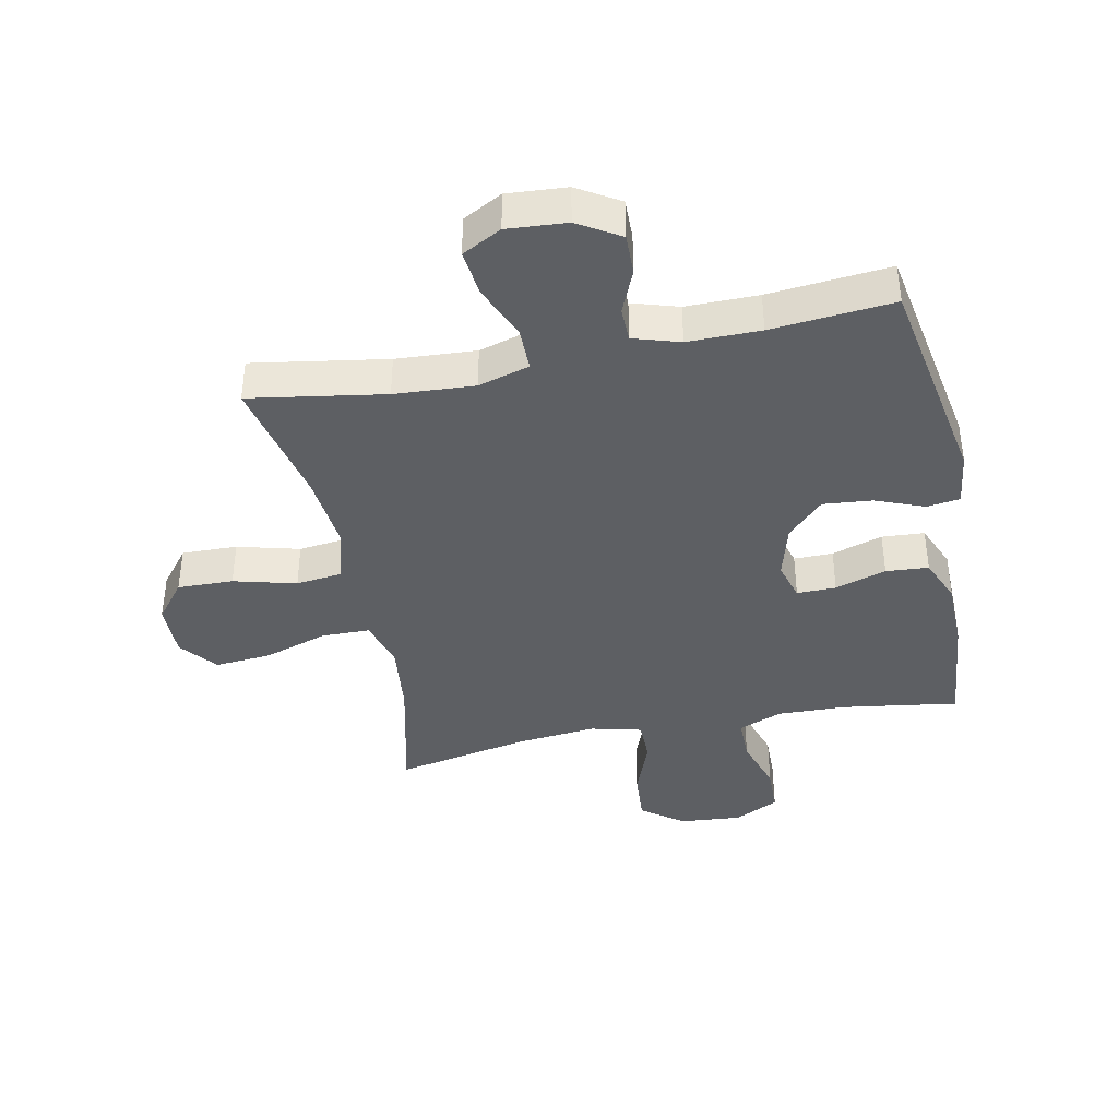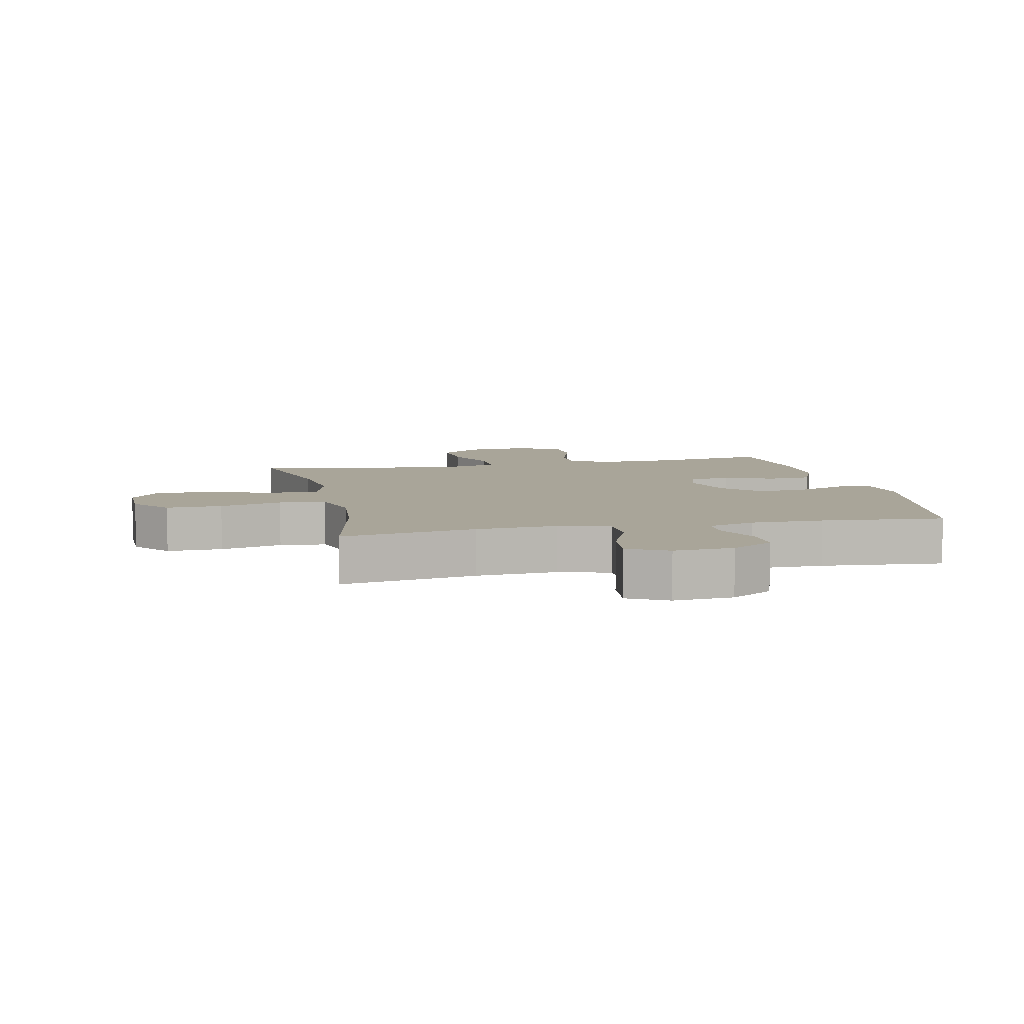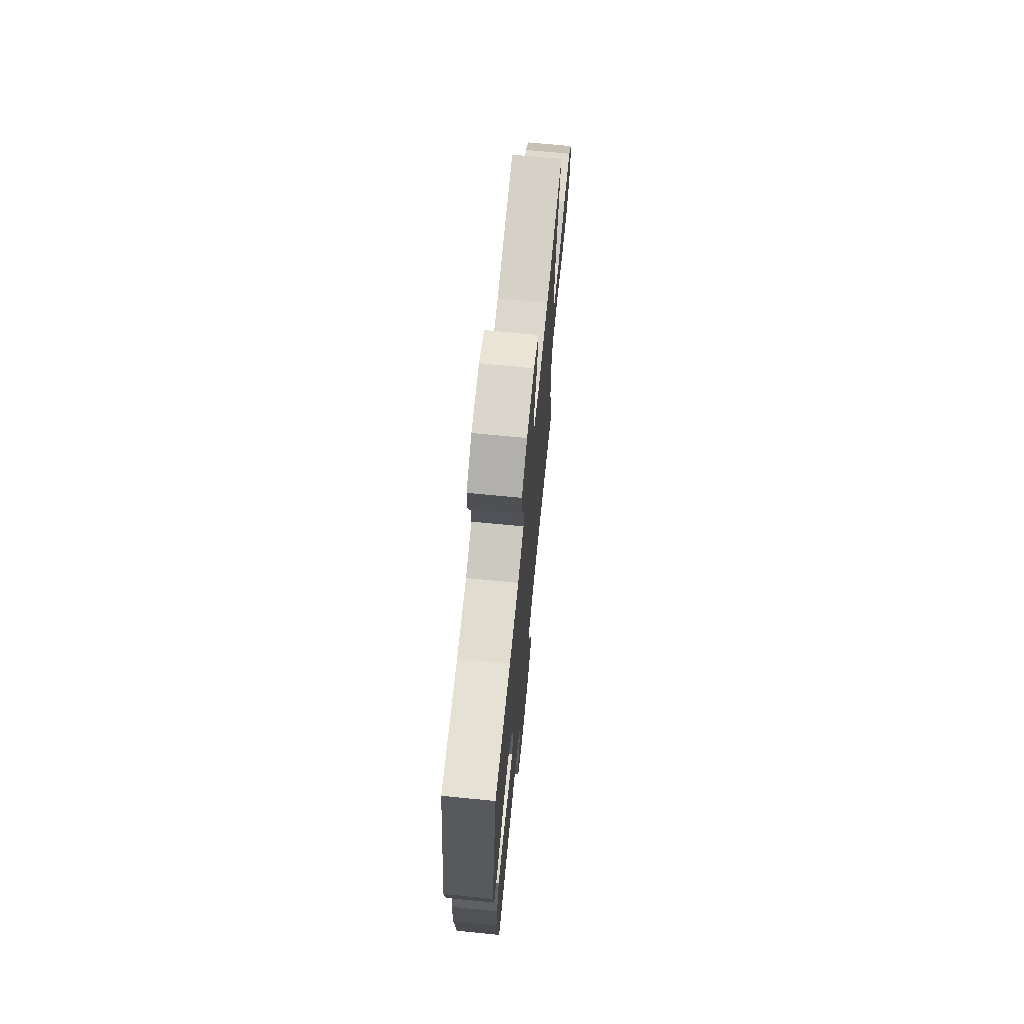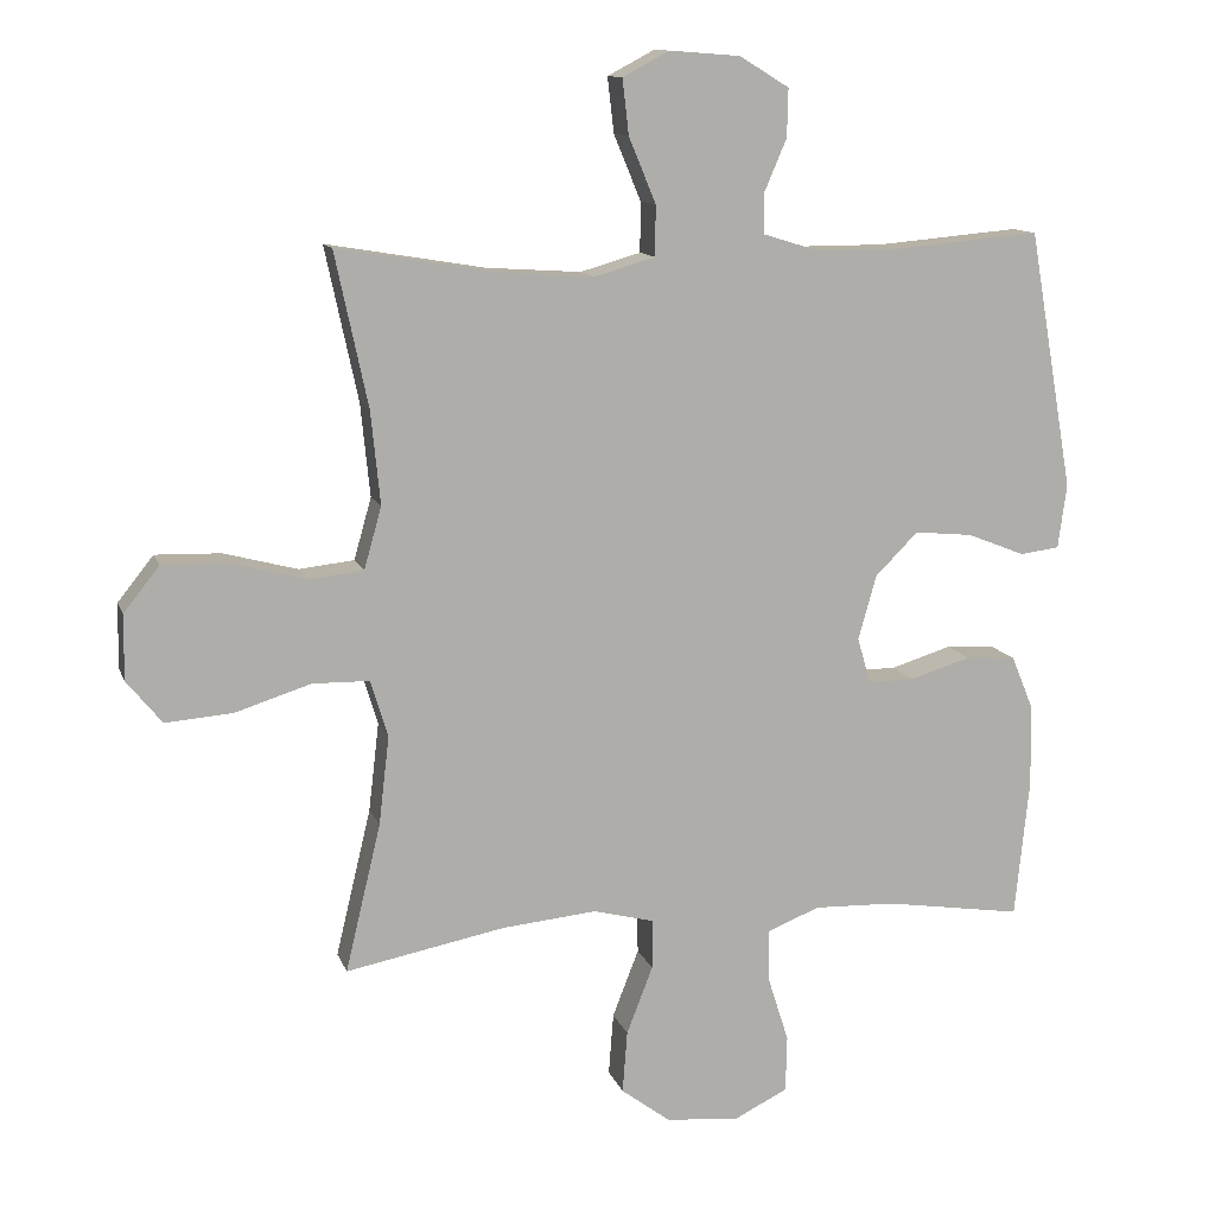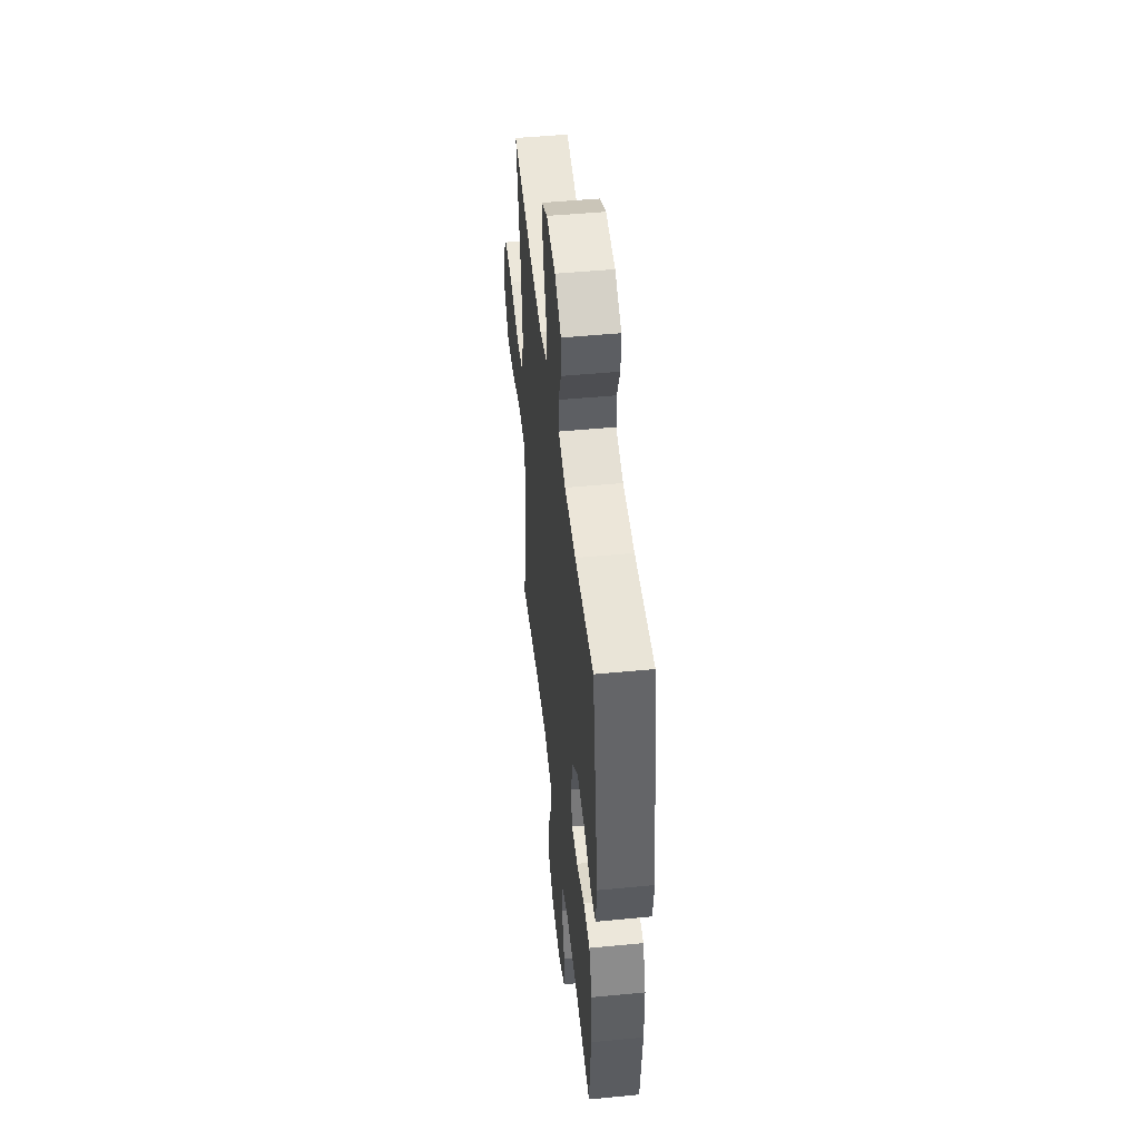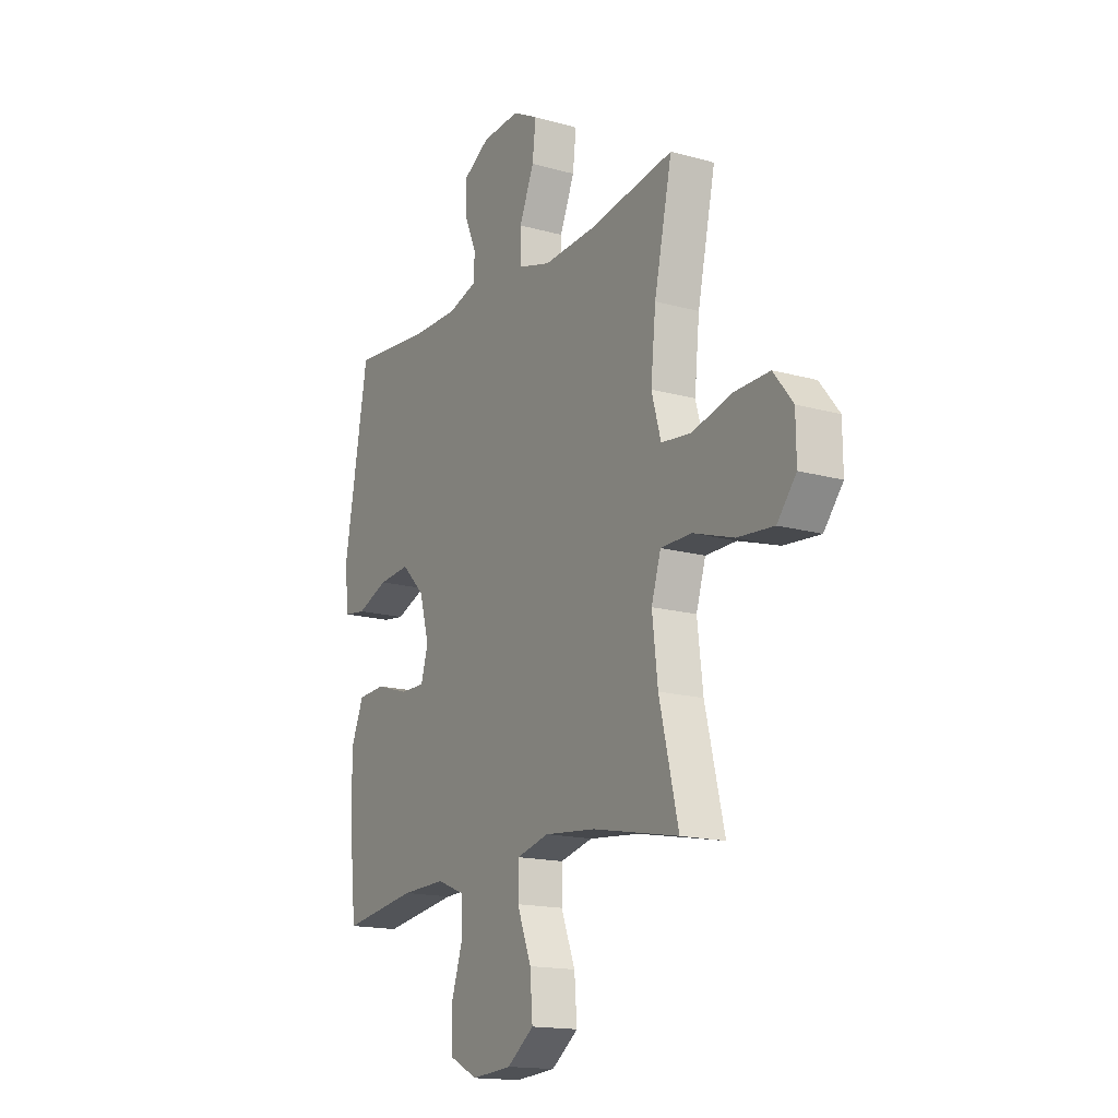
<metadata>
{"format":"obj","ext":"obj","renderer":"f3d","projection":"perspective","resolution":1024,"background":"white","views":[{"elev":-40.0,"azim":11.7,"up":"+Y"},{"elev":7.4,"azim":-12.3,"up":"+Y"},{"elev":69.5,"azim":95.6,"up":"+Z"},{"elev":11.9,"azim":-15.4,"up":"+Z"},{"elev":48.8,"azim":83.9,"up":"+Z"},{"elev":-16.0,"azim":-120.2,"up":"+Z"}]}
</metadata>
<code>
o path708
v 0.5413 0.0375 -0.3036
v 0.5397 0.0375 -0.1872
v 0.5082 0.0375 -0.1109
v 0.4371 0.0375 -0.106
v 0.3519 0.0375 -0.1325
v 0.2866 0.0375 -0.1329
v 0.268 0.0375 -0.06852
v 0.2936 0.0375 0.02241
v 0.3536 0.0375 0.08256
v 0.4356 0.0375 0.07479
v 0.5169 0.0375 0.04266
v 0.5723 0.0375 0.04991
v 0.5845 0.0375 0.1402
v 0.5213 0.0375 0.5039
v 0.3182 0.0375 0.486
v 0.1974 0.0375 0.486
v 0.1199 0.0375 0.51
v 0.1186 0.0375 0.5667
v 0.1502 0.0375 0.6402
v 0.1518 0.0375 0.7081
v 0.08187 0.0375 0.7507
v -0.01752 0.0375 0.7582
v -0.08334 0.0375 0.7232
v -0.07434 0.0375 0.6457
v -0.03625 0.0375 0.5536
v -0.03657 0.0375 0.4824
v -0.1219 0.0375 0.4578
v -0.2556 0.0375 0.4666
v -0.4804 0.0375 0.5039
v -0.4339 0.0375 0.287
v -0.4208 0.0375 0.1564
v -0.4454 0.0375 0.06932
v -0.5232 0.0375 0.06054
v -0.6272 0.0375 0.08807
v -0.7203 0.0375 0.09068
v -0.7708 0.0375 0.02709
v -0.7719 0.0375 -0.06436
v -0.7222 0.0375 -0.1254
v -0.6275 0.0375 -0.1178
v -0.5205 0.0375 -0.0837
v -0.4406 0.0375 -0.08514
v -0.416 0.0375 -0.165
v -0.4307 0.0375 -0.2894
v -0.4804 0.0375 -0.498
v -0.2563 0.0375 -0.4544
v -0.1231 0.0375 -0.4415
v -0.03796 0.0375 -0.463
v -0.03749 0.0375 -0.5333
v -0.07461 0.0375 -0.6288
v -0.08132 0.0375 -0.7166
v -0.01163 0.0375 -0.7686
v 0.09247 0.0375 -0.7773
v 0.167 0.0375 -0.7403
v 0.169 0.0375 -0.6611
v 0.1392 0.0375 -0.5677
v 0.1394 0.0375 -0.494
v 0.2126 0.0375 -0.4649
v 0.3276 0.0375 -0.4686
v 0.5213 0.0375 -0.498
v 0.5413 -0.0375 -0.3036
v 0.5397 -0.0375 -0.1872
v 0.5082 -0.0375 -0.1109
v 0.4371 -0.0375 -0.106
v 0.3519 -0.0375 -0.1325
v 0.2866 -0.0375 -0.1329
v 0.268 -0.0375 -0.06852
v 0.2936 -0.0375 0.02241
v 0.3536 -0.0375 0.08256
v 0.4356 -0.0375 0.07479
v 0.5169 -0.0375 0.04266
v 0.5723 -0.0375 0.04991
v 0.5845 -0.0375 0.1402
v 0.5213 -0.0375 0.5039
v 0.3182 -0.0375 0.486
v 0.1974 -0.0375 0.486
v 0.1199 -0.0375 0.51
v 0.1186 -0.0375 0.5667
v 0.1502 -0.0375 0.6402
v 0.1518 -0.0375 0.7081
v 0.08187 -0.0375 0.7507
v -0.01752 -0.0375 0.7582
v -0.08334 -0.0375 0.7232
v -0.07434 -0.0375 0.6457
v -0.03625 -0.0375 0.5536
v -0.03657 -0.0375 0.4824
v -0.1219 -0.0375 0.4578
v -0.2556 -0.0375 0.4666
v -0.4804 -0.0375 0.5039
v -0.4339 -0.0375 0.287
v -0.4208 -0.0375 0.1564
v -0.4454 -0.0375 0.06932
v -0.5232 -0.0375 0.06054
v -0.6272 -0.0375 0.08807
v -0.7203 -0.0375 0.09068
v -0.7708 -0.0375 0.02709
v -0.7719 -0.0375 -0.06436
v -0.7222 -0.0375 -0.1254
v -0.6275 -0.0375 -0.1178
v -0.5205 -0.0375 -0.0837
v -0.4406 -0.0375 -0.08514
v -0.416 -0.0375 -0.165
v -0.4307 -0.0375 -0.2894
v -0.4804 -0.0375 -0.498
v -0.2563 -0.0375 -0.4544
v -0.1231 -0.0375 -0.4415
v -0.03796 -0.0375 -0.463
v -0.03749 -0.0375 -0.5333
v -0.07461 -0.0375 -0.6288
v -0.08132 -0.0375 -0.7166
v -0.01163 -0.0375 -0.7686
v 0.09247 -0.0375 -0.7773
v 0.167 -0.0375 -0.7403
v 0.169 -0.0375 -0.6611
v 0.1392 -0.0375 -0.5677
v 0.1394 -0.0375 -0.494
v 0.2126 -0.0375 -0.4649
v 0.3276 -0.0375 -0.4686
v 0.5213 -0.0375 -0.498
v 0.5723 0.0375 0.04991
v 0.5723 0.0375 0.04991
v 0.5845 0.0375 0.1402
v 0.5169 0.0375 0.04266
v 0.5413 0.0375 -0.3036
v 0.5397 0.0375 -0.1872
v 0.5082 0.0375 -0.1109
v 0.5082 0.0375 -0.1109
v 0.5213 0.0375 0.5039
v 0.5213 0.0375 0.5039
v 0.5213 0.0375 -0.498
v 0.5213 0.0375 -0.498
v 0.4356 0.0375 0.07479
v 0.4371 0.0375 -0.106
v 0.3519 0.0375 -0.1325
v 0.3536 0.0375 0.08256
v 0.3276 0.0375 -0.4686
v 0.3182 0.0375 0.486
v 0.2936 0.0375 0.02241
v 0.2866 0.0375 -0.1329
v 0.2866 0.0375 -0.1329
v 0.2126 0.0375 -0.4649
v 0.1974 0.0375 0.486
v 0.268 0.0375 -0.06852
v 0.1394 0.0375 -0.494
v 0.1394 0.0375 -0.494
v 0.1199 0.0375 0.51
v 0.1199 0.0375 0.51
v 0.167 0.0375 -0.7403
v 0.167 0.0375 -0.7403
v 0.169 0.0375 -0.6611
v 0.1392 0.0375 -0.5677
v 0.09247 0.0375 -0.7773
v 0.1502 0.0375 0.6402
v 0.1518 0.0375 0.7081
v 0.08187 0.0375 0.7507
v 0.1186 0.0375 0.5667
v -0.01163 0.0375 -0.7686
v -0.01752 0.0375 0.7582
v -0.08132 0.0375 -0.7166
v -0.08334 0.0375 0.7232
v -0.08334 0.0375 0.7232
v -0.03625 0.0375 0.5536
v -0.03657 0.0375 0.4824
v -0.03657 0.0375 0.4824
v -0.07434 0.0375 0.6457
v -0.03796 0.0375 -0.463
v -0.03796 0.0375 -0.463
v -0.03749 0.0375 -0.5333
v -0.1219 0.0375 0.4578
v -0.07461 0.0375 -0.6288
v -0.1231 0.0375 -0.4415
v -0.2556 0.0375 0.4666
v -0.2563 0.0375 -0.4544
v -0.4804 0.0375 -0.498
v -0.4804 0.0375 -0.498
v -0.416 0.0375 -0.165
v -0.4307 0.0375 -0.2894
v -0.4406 0.0375 -0.08514
v -0.4406 0.0375 -0.08514
v -0.4208 0.0375 0.1564
v -0.4454 0.0375 0.06932
v -0.4454 0.0375 0.06932
v -0.4339 0.0375 0.287
v -0.5205 0.0375 -0.0837
v -0.5232 0.0375 0.06054
v -0.4804 0.0375 0.5039
v -0.4804 0.0375 0.5039
v -0.6275 0.0375 -0.1178
v -0.6272 0.0375 0.08807
v -0.7203 0.0375 0.09068
v -0.7222 0.0375 -0.1254
v -0.7708 0.0375 0.02709
v -0.7719 0.0375 -0.06436
v 0.5723 -0.0375 0.04991
v 0.5723 -0.0375 0.04991
v 0.5845 -0.0375 0.1402
v 0.5169 -0.0375 0.04266
v 0.5413 -0.0375 -0.3036
v 0.5397 -0.0375 -0.1872
v 0.5082 -0.0375 -0.1109
v 0.5082 -0.0375 -0.1109
v 0.5213 -0.0375 0.5039
v 0.5213 -0.0375 0.5039
v 0.5213 -0.0375 -0.498
v 0.5213 -0.0375 -0.498
v 0.4356 -0.0375 0.07479
v 0.4371 -0.0375 -0.106
v 0.3519 -0.0375 -0.1325
v 0.3536 -0.0375 0.08256
v 0.3276 -0.0375 -0.4686
v 0.3182 -0.0375 0.486
v 0.2936 -0.0375 0.02241
v 0.2866 -0.0375 -0.1329
v 0.2866 -0.0375 -0.1329
v 0.2126 -0.0375 -0.4649
v 0.1974 -0.0375 0.486
v 0.268 -0.0375 -0.06852
v 0.1394 -0.0375 -0.494
v 0.1394 -0.0375 -0.494
v 0.1199 -0.0375 0.51
v 0.1199 -0.0375 0.51
v 0.167 -0.0375 -0.7403
v 0.167 -0.0375 -0.7403
v 0.169 -0.0375 -0.6611
v 0.1392 -0.0375 -0.5677
v 0.09247 -0.0375 -0.7773
v 0.1502 -0.0375 0.6402
v 0.1518 -0.0375 0.7081
v 0.08187 -0.0375 0.7507
v 0.1186 -0.0375 0.5667
v -0.01163 -0.0375 -0.7686
v -0.01752 -0.0375 0.7582
v -0.08132 -0.0375 -0.7166
v -0.08334 -0.0375 0.7232
v -0.08334 -0.0375 0.7232
v -0.03625 -0.0375 0.5536
v -0.03657 -0.0375 0.4824
v -0.03657 -0.0375 0.4824
v -0.07434 -0.0375 0.6457
v -0.03796 -0.0375 -0.463
v -0.03796 -0.0375 -0.463
v -0.03749 -0.0375 -0.5333
v -0.1219 -0.0375 0.4578
v -0.07461 -0.0375 -0.6288
v -0.1231 -0.0375 -0.4415
v -0.2556 -0.0375 0.4666
v -0.2563 -0.0375 -0.4544
v -0.4804 -0.0375 -0.498
v -0.4804 -0.0375 -0.498
v -0.416 -0.0375 -0.165
v -0.4307 -0.0375 -0.2894
v -0.4406 -0.0375 -0.08514
v -0.4406 -0.0375 -0.08514
v -0.4208 -0.0375 0.1564
v -0.4454 -0.0375 0.06932
v -0.4454 -0.0375 0.06932
v -0.4339 -0.0375 0.287
v -0.5205 -0.0375 -0.0837
v -0.5232 -0.0375 0.06054
v -0.4804 -0.0375 0.5039
v -0.4804 -0.0375 0.5039
v -0.6275 -0.0375 -0.1178
v -0.6272 -0.0375 0.08807
v -0.7203 -0.0375 0.09068
v -0.7222 -0.0375 -0.1254
v -0.7708 -0.0375 0.02709
v -0.7719 -0.0375 -0.06436
f 236 219 235
f 253 245 256
f 197 207 209
f 223 230 225
f 214 212 217
f 216 244 239
f 211 253 216
f 228 238 226
f 205 210 208
f 219 236 215
f 254 258 251
f 211 236 242
f 246 249 250
f 217 239 241
f 243 230 223
f 261 265 266
f 262 257 258
f 216 251 249
f 216 239 212
f 217 241 224
f 215 236 211
f 224 243 223
f 251 258 257
f 227 228 226
f 231 238 228
f 212 209 207
f 212 239 217
f 193 195 196
f 238 231 233
f 216 249 244
f 262 265 261
f 256 245 259
f 230 243 232
f 207 198 206
f 246 250 247
f 211 242 253
f 241 243 224
f 223 225 221
f 215 208 210
f 229 235 219
f 244 249 246
f 198 207 197
f 195 210 205
f 216 254 251
f 197 209 203
f 257 262 261
f 226 238 229
f 235 229 238
f 209 212 214
f 206 198 199
f 265 262 263
f 261 266 264
f 216 253 254
f 210 195 201
f 242 245 253
f 196 195 205
f 208 215 211
f 120 13 72 194
f 11 12 71 70
f 1 2 61 60
f 2 126 200 61
f 13 128 202 72
f 130 1 60 204
f 10 11 70 69
f 3 4 63 62
f 4 5 64 63
f 9 10 69 68
f 58 59 118 117
f 14 15 74 73
f 8 9 68 67
f 5 139 213 64
f 57 58 117 116
f 15 16 75 74
f 7 8 67 66
f 6 7 66 65
f 144 57 116 218
f 16 146 220 75
f 148 54 113 222
f 54 55 114 113
f 52 53 112 111
f 19 20 79 78
f 20 21 80 79
f 18 19 78 77
f 55 56 115 114
f 17 18 77 76
f 51 52 111 110
f 21 22 81 80
f 50 51 110 109
f 22 160 234 81
f 25 163 237 84
f 24 25 84 83
f 23 24 83 82
f 166 48 107 240
f 26 27 86 85
f 49 50 109 108
f 48 49 108 107
f 46 47 106 105
f 27 28 87 86
f 45 46 105 104
f 174 45 104 248
f 42 43 102 101
f 178 42 101 252
f 31 181 255 90
f 30 31 90 89
f 40 41 100 99
f 32 33 92 91
f 186 30 89 260
f 28 29 88 87
f 43 44 103 102
f 39 40 99 98
f 33 34 93 92
f 34 35 94 93
f 38 39 98 97
f 35 36 95 94
f 37 38 97 96
f 36 37 96 95
f 162 161 145
f 179 182 171
f 123 135 133
f 149 151 156
f 140 143 138
f 142 165 170
f 137 142 179
f 154 152 164
f 131 134 136
f 145 141 162
f 180 177 184
f 137 168 162
f 172 176 175
f 143 167 165
f 169 149 156
f 187 192 191
f 188 184 183
f 142 175 177
f 142 138 165
f 143 150 167
f 141 137 162
f 150 149 169
f 177 183 184
f 153 152 154
f 157 154 164
f 138 133 135
f 138 143 165
f 119 122 121
f 164 159 157
f 142 170 175
f 188 187 191
f 182 185 171
f 156 158 169
f 133 132 124
f 172 173 176
f 137 179 168
f 167 150 169
f 149 147 151
f 141 136 134
f 155 145 161
f 170 172 175
f 124 123 133
f 121 131 136
f 142 177 180
f 123 129 135
f 183 187 188
f 152 155 164
f 161 164 155
f 135 140 138
f 132 125 124
f 191 189 188
f 187 190 192
f 142 180 179
f 136 127 121
f 168 179 171
f 122 131 121
f 134 137 141

</code>
